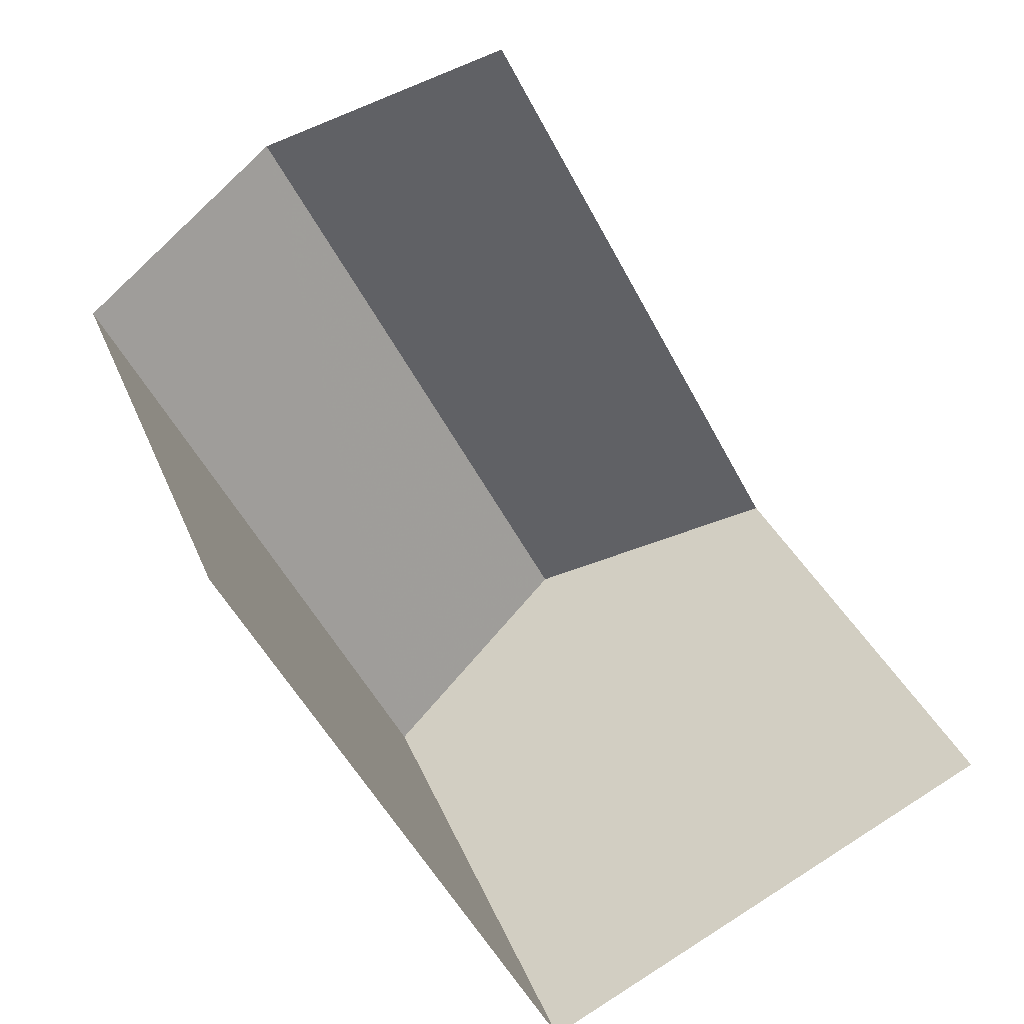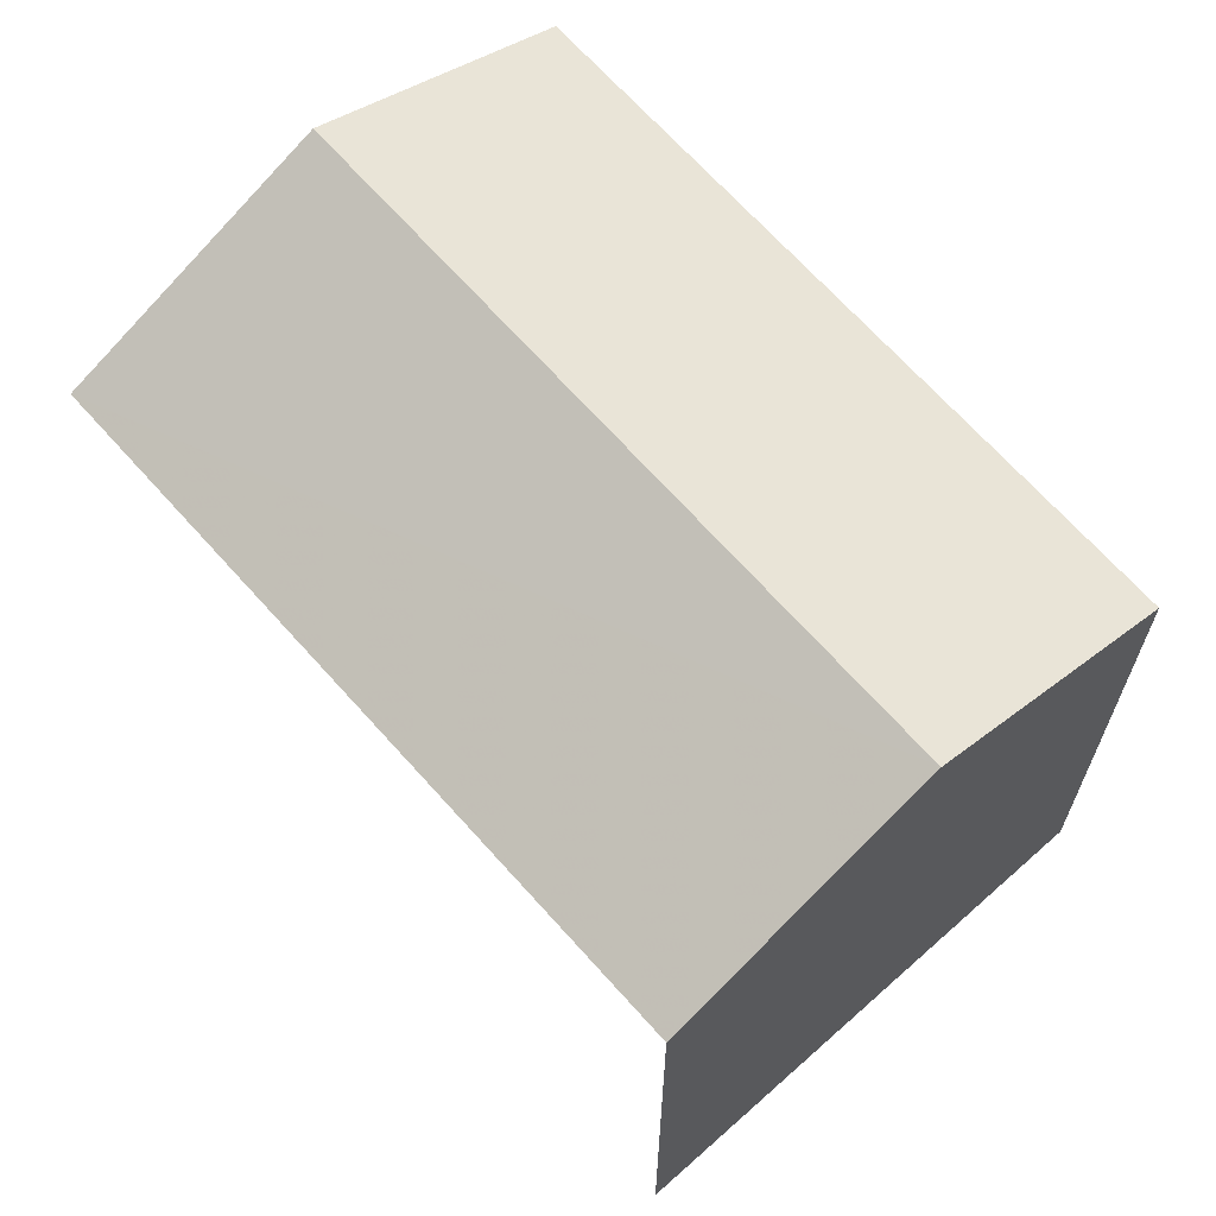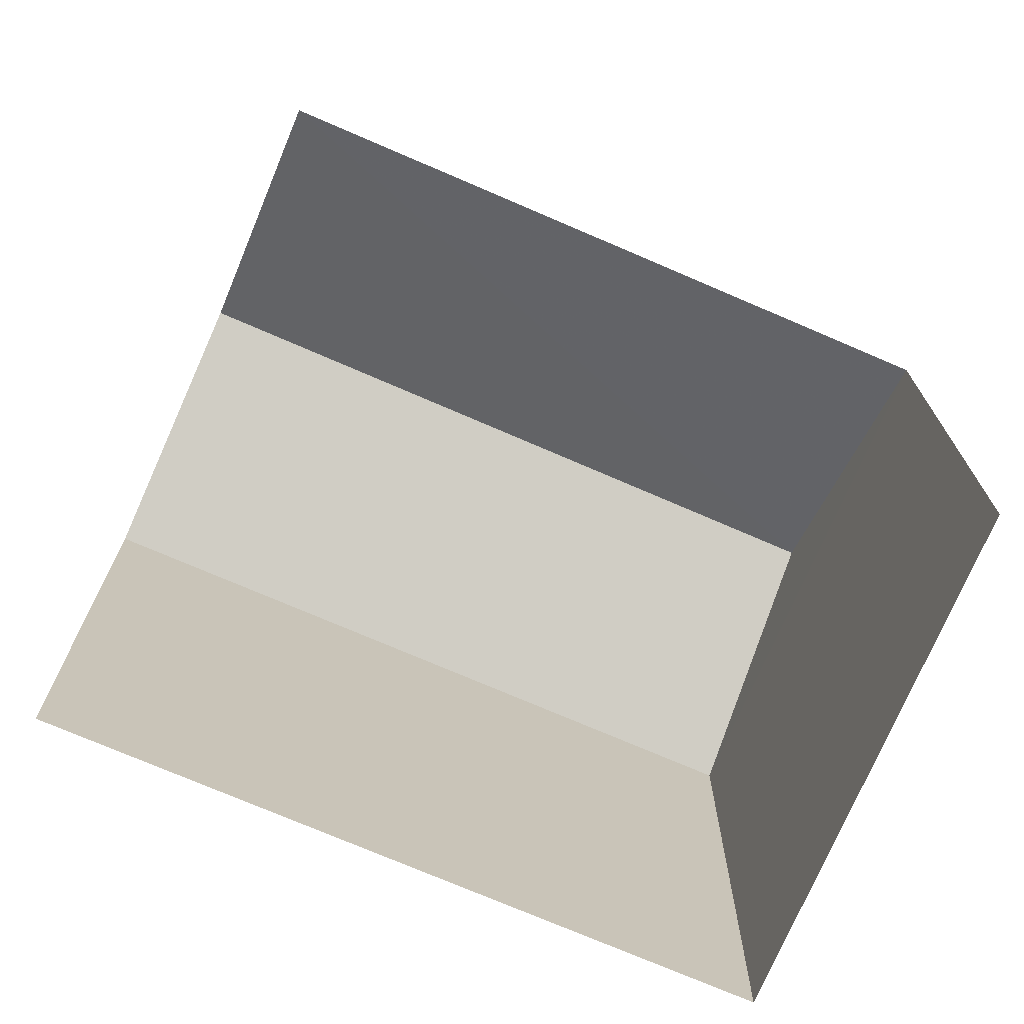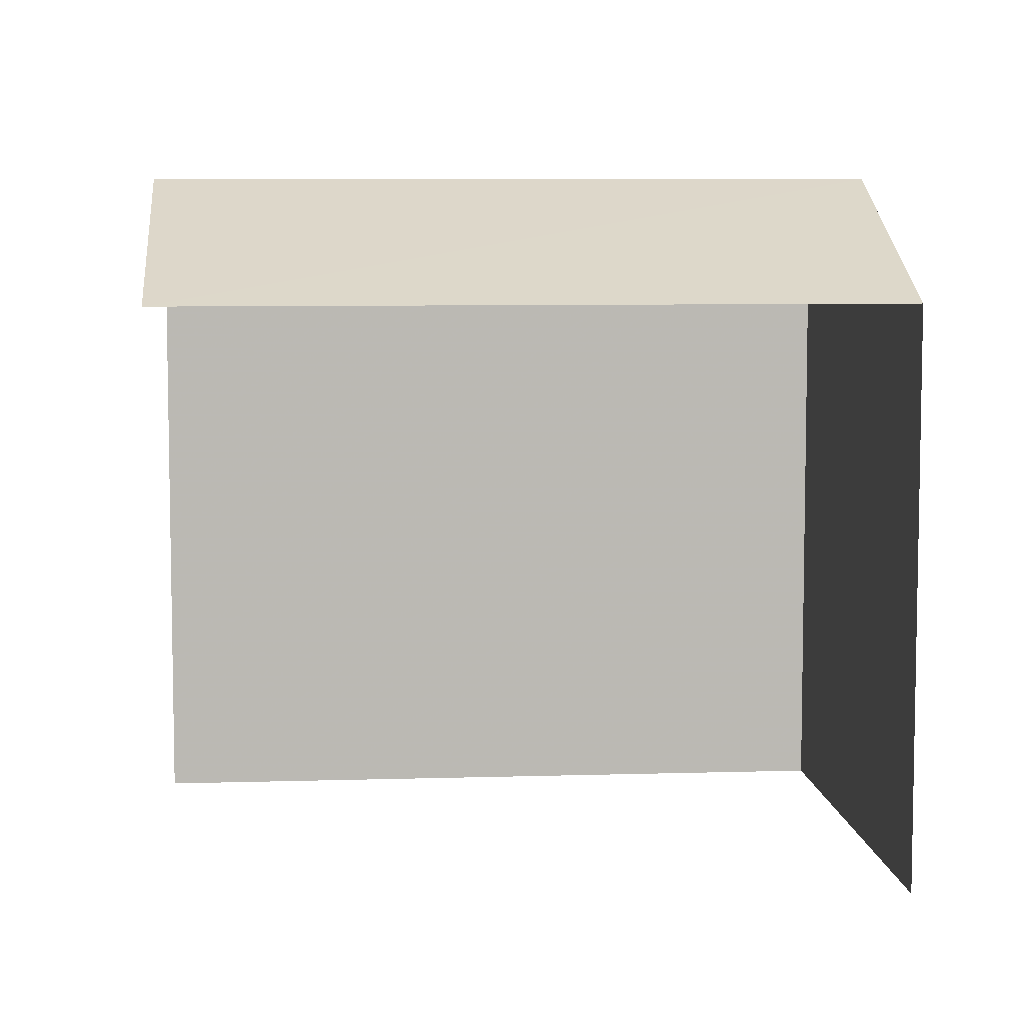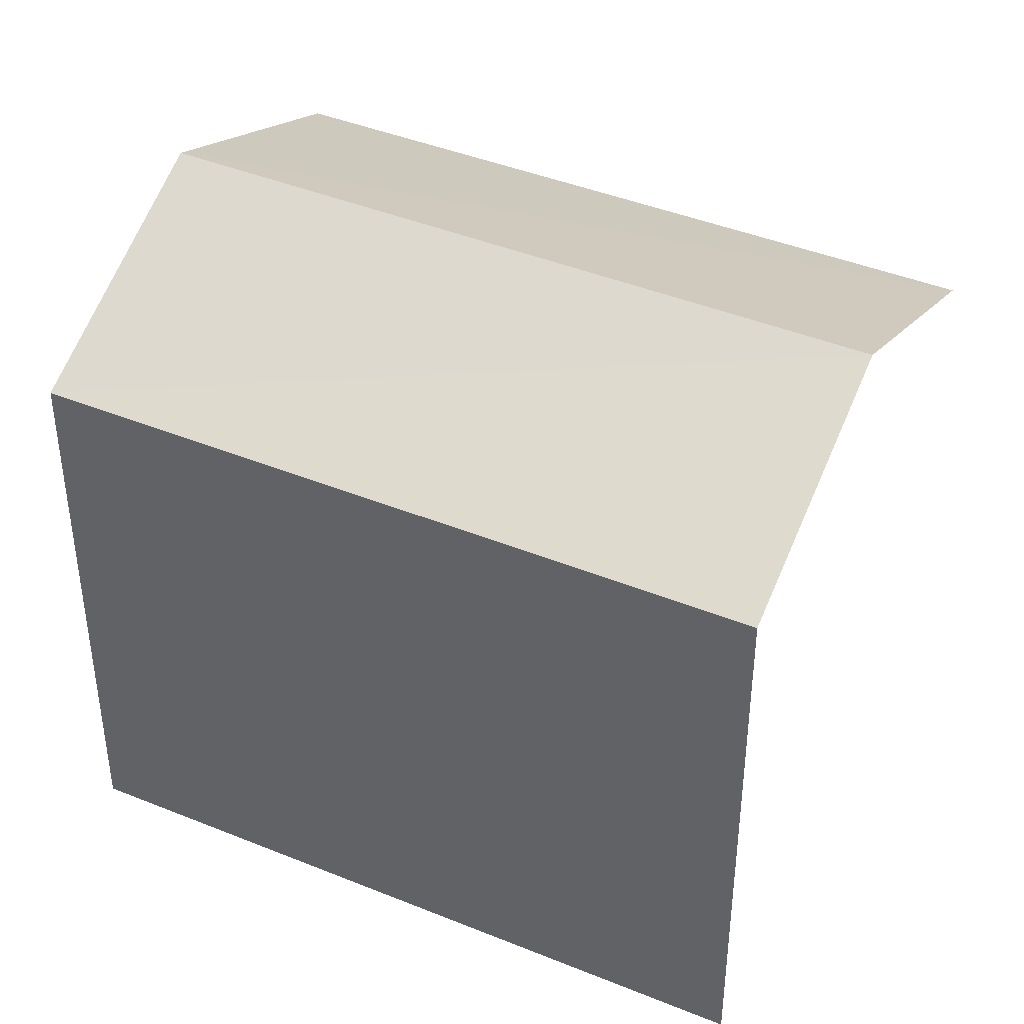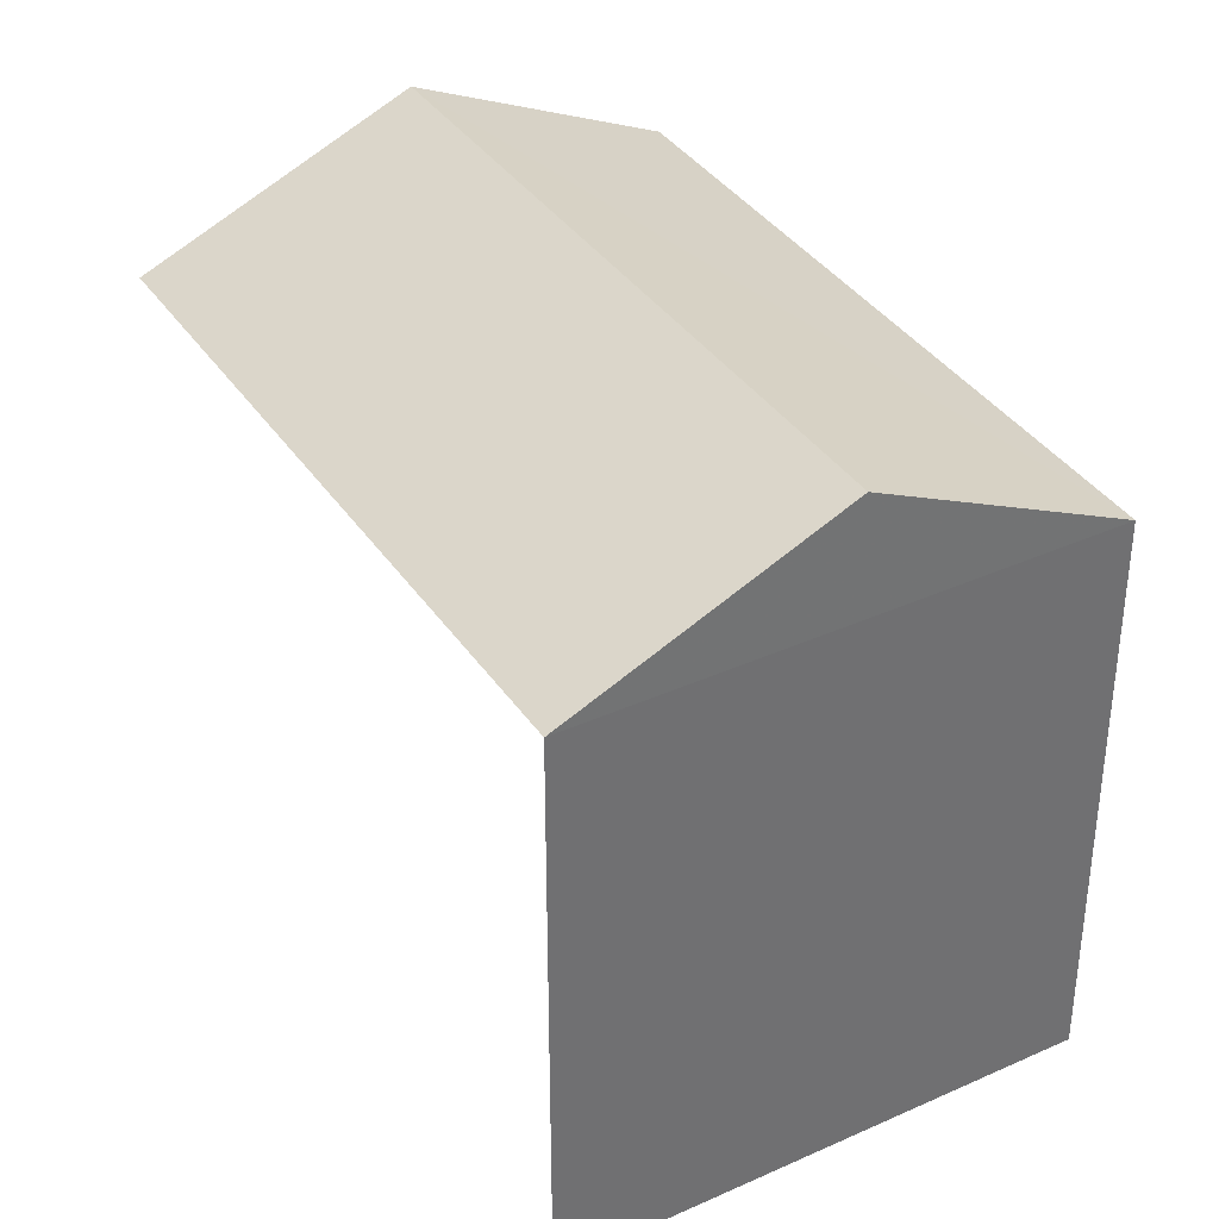
<metadata>
{"format":"obj","ext":"obj","renderer":"f3d","projection":"perspective","resolution":1024,"background":"white","views":[{"elev":30.7,"azim":161.2,"up":"+Y"},{"elev":67.7,"azim":-69.3,"up":"+Z"},{"elev":-73.7,"azim":-141.0,"up":"+Z"},{"elev":7.3,"azim":-122.8,"up":"+Z"},{"elev":42.6,"azim":88.2,"up":"+Z"},{"elev":37.3,"azim":-57.7,"up":"+Z"}]}
</metadata>
<code>
v -2.24e+05 -1.277e+05 15.8
v -2.24e+05 -1.277e+05 15.8
v -2.24e+05 -1.277e+05 15.8
v -2.24e+05 -1.277e+05 15.8
v -2.24e+05 -1.277e+05 21.72
v -2.24e+05 -1.277e+05 21.72
v -2.24e+05 -1.277e+05 22.93
v -2.24e+05 -1.277e+05 22.93
v -2.24e+05 -1.277e+05 21.72
v -2.24e+05 -1.277e+05 21.72
f 1 2 3
f 4 1 3
f 6 4 9
f 6 9 7
f 4 3 9
f 10 3 2
f 10 9 3
f 5 6 7
f 8 5 7
f 9 10 8
f 7 9 8
f 6 1 4
f 6 5 1
f 10 2 5
f 10 5 8
f 2 1 5

</code>
